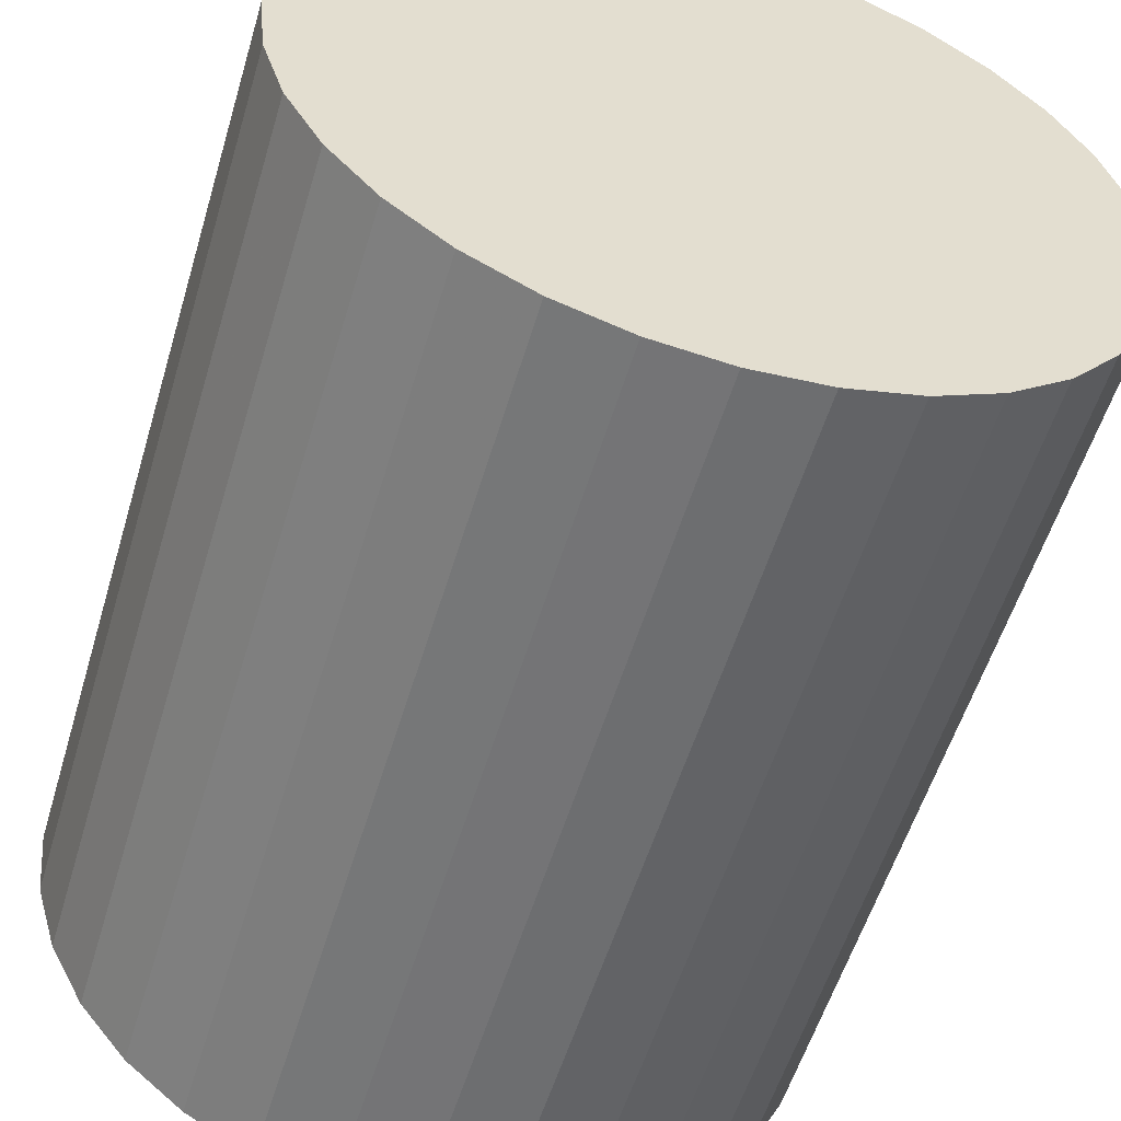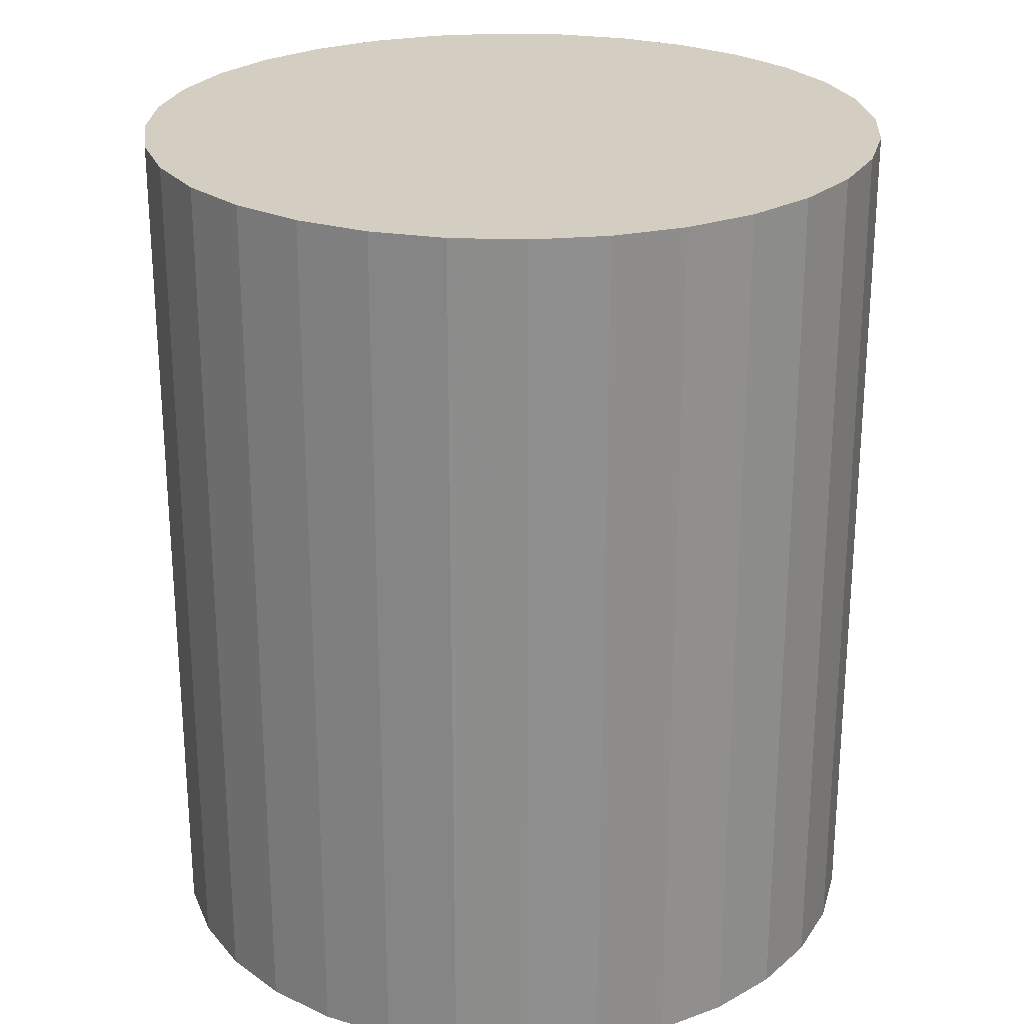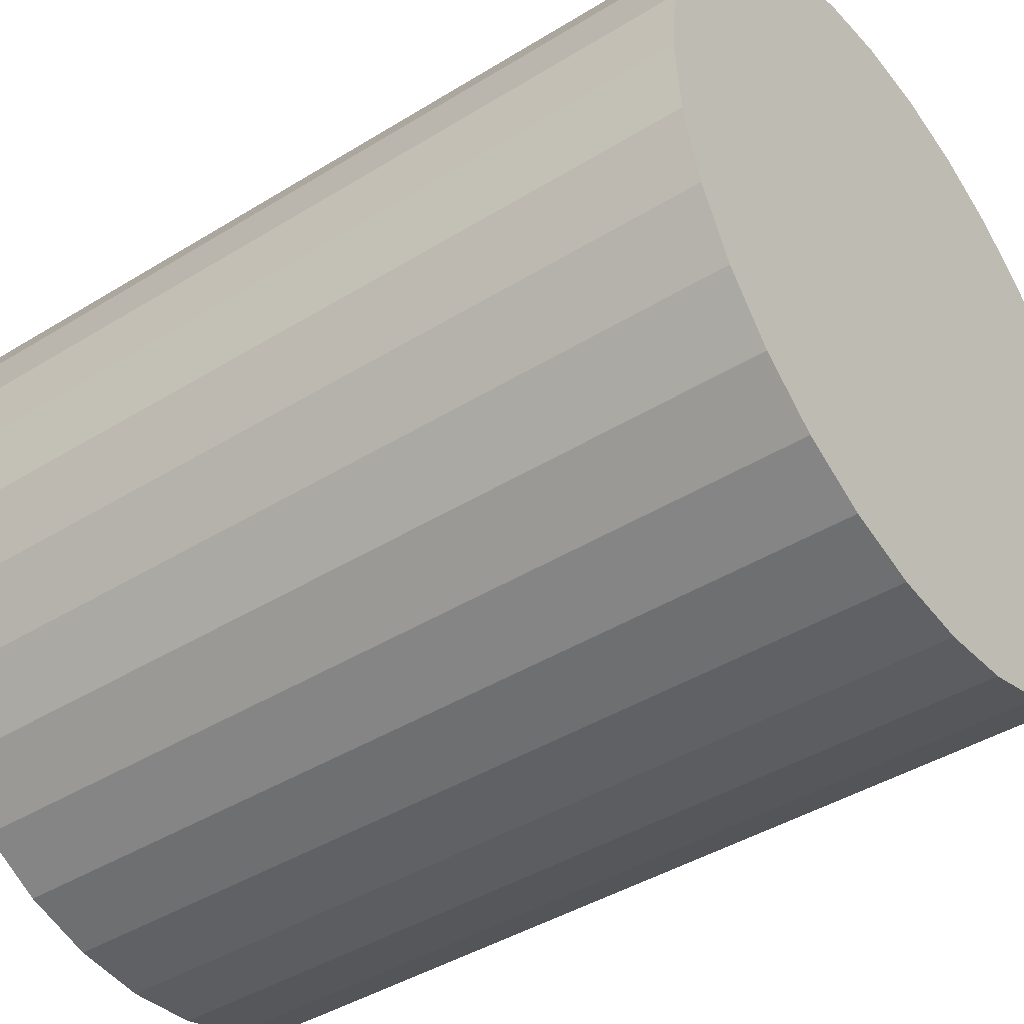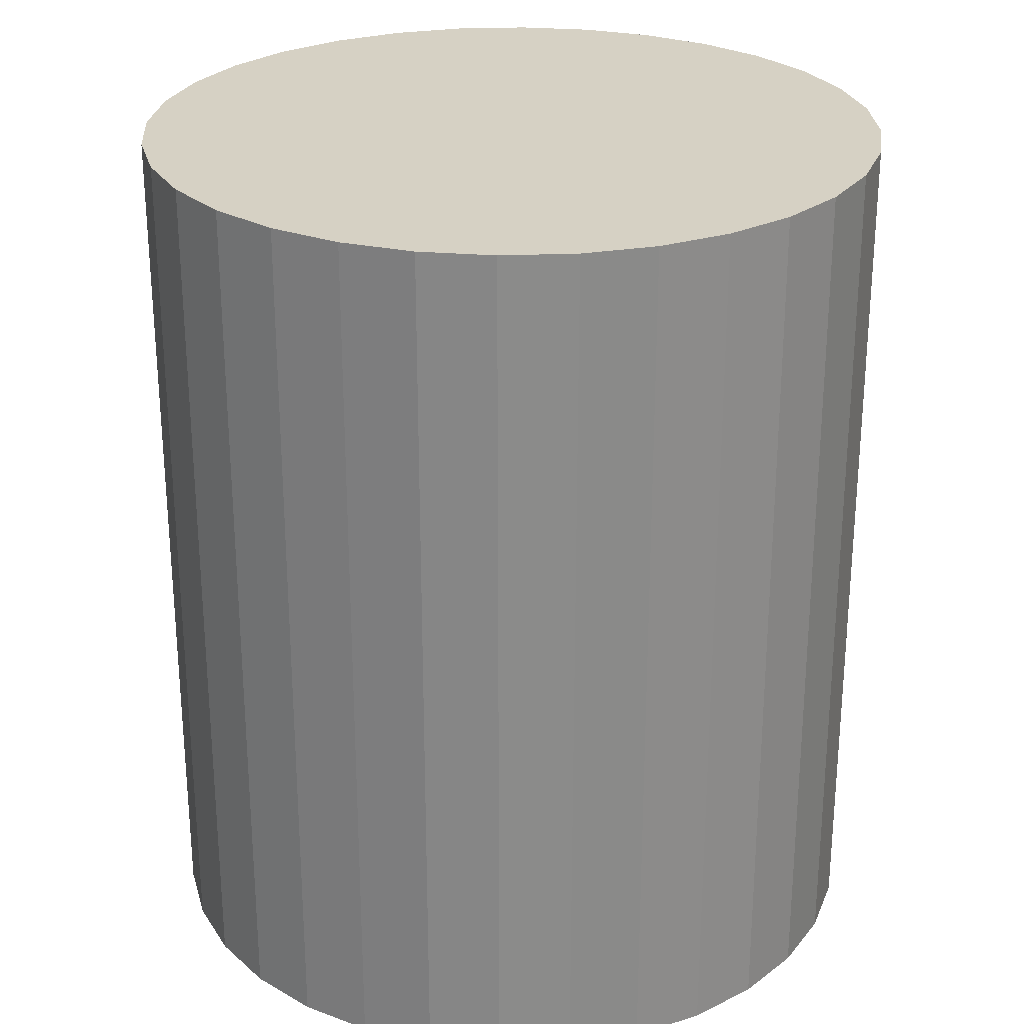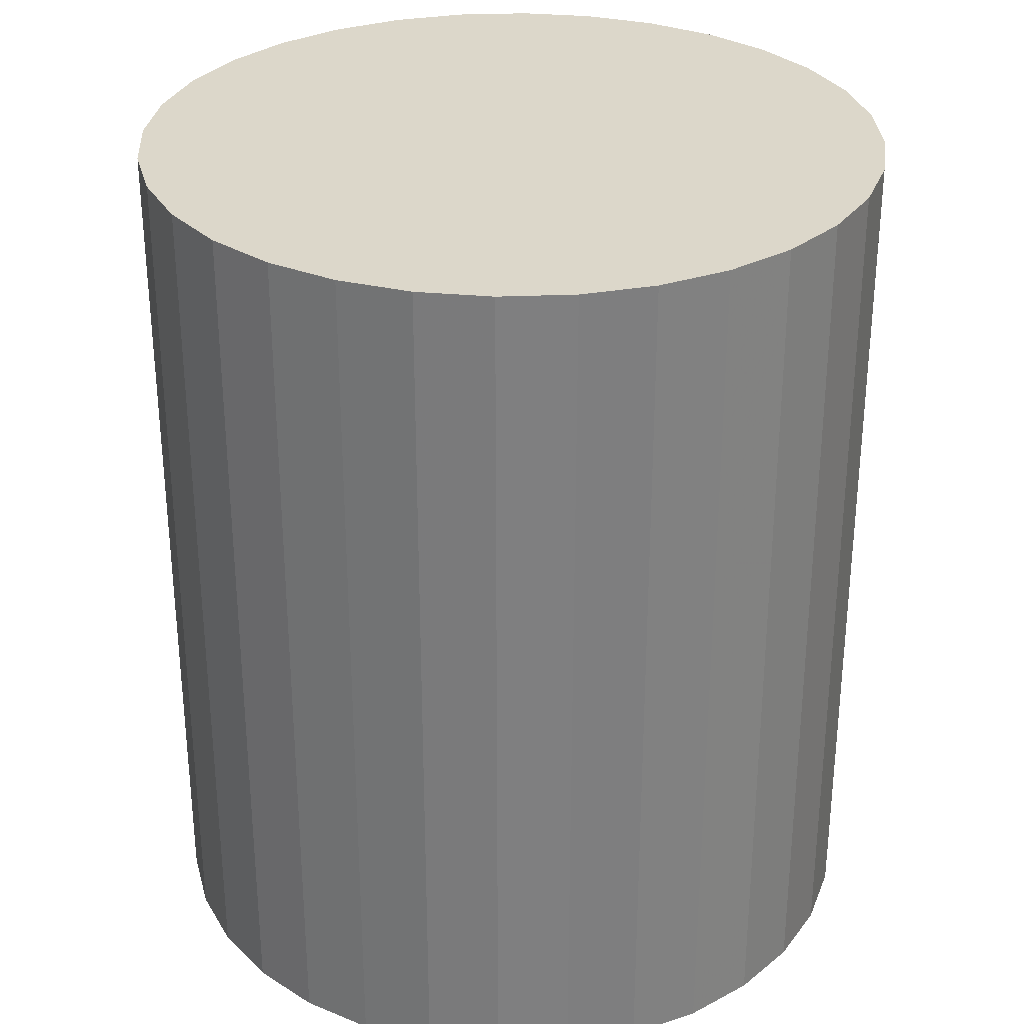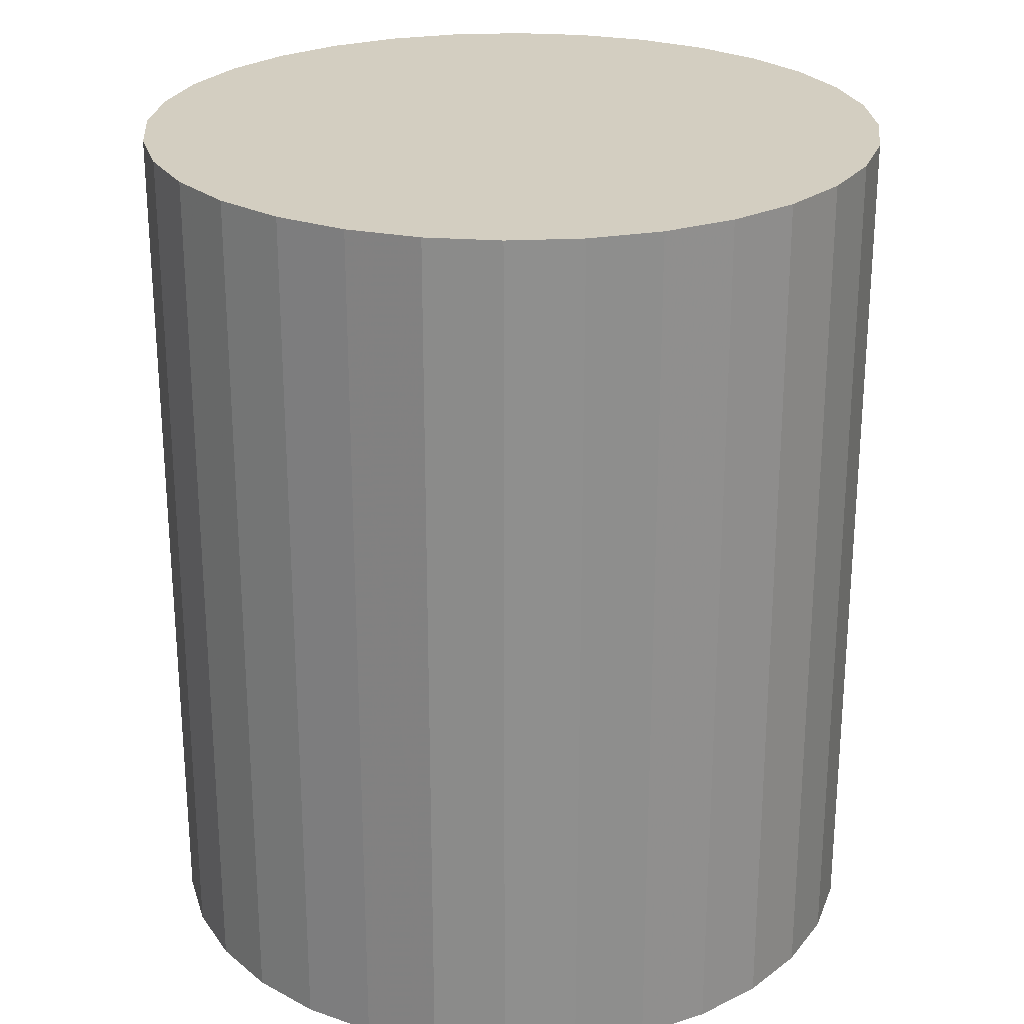
<metadata>
{"format":"obj","ext":"obj","renderer":"f3d","projection":"perspective","resolution":1024,"background":"white","views":[{"elev":-55.4,"azim":-16.6,"up":"+Y"},{"elev":25.0,"azim":121.4,"up":"+Z"},{"elev":-42.4,"azim":126.5,"up":"+Y"},{"elev":26.6,"azim":47.0,"up":"+Z"},{"elev":30.6,"azim":36.0,"up":"+Z"},{"elev":25.1,"azim":79.9,"up":"+Z"}]}
</metadata>
<code>
v 0 0 -0.02125
v 0.01808 0 -0.02125
v 0.01808 0 0.02125
v 0 0 0.02125
v 0.01773 0.003527 -0.02125
v 0.01773 0.003527 0.02125
v 0.0167 0.006919 -0.02125
v 0.0167 0.006919 0.02125
v 0.01503 0.01004 -0.02125
v 0.01503 0.01004 0.02125
v 0.01278 0.01278 -0.02125
v 0.01278 0.01278 0.02125
v 0.01004 0.01503 -0.02125
v 0.01004 0.01503 0.02125
v 0.006919 0.0167 -0.02125
v 0.006919 0.0167 0.02125
v 0.003527 0.01773 -0.02125
v 0.003527 0.01773 0.02125
v 0 0.01808 -0.02125
v 0 0.01808 0.02125
v -0.003527 0.01773 -0.02125
v -0.003527 0.01773 0.02125
v -0.006919 0.0167 -0.02125
v -0.006919 0.0167 0.02125
v -0.01004 0.01503 -0.02125
v -0.01004 0.01503 0.02125
v -0.01278 0.01278 -0.02125
v -0.01278 0.01278 0.02125
v -0.01503 0.01004 -0.02125
v -0.01503 0.01004 0.02125
v -0.0167 0.006919 -0.02125
v -0.0167 0.006919 0.02125
v -0.01773 0.003527 -0.02125
v -0.01773 0.003527 0.02125
v -0.01808 0 -0.02125
v -0.01808 0 0.02125
v -0.01773 -0.003527 -0.02125
v -0.01773 -0.003527 0.02125
v -0.0167 -0.006919 -0.02125
v -0.0167 -0.006919 0.02125
v -0.01503 -0.01004 -0.02125
v -0.01503 -0.01004 0.02125
v -0.01278 -0.01278 -0.02125
v -0.01278 -0.01278 0.02125
v -0.01004 -0.01503 -0.02125
v -0.01004 -0.01503 0.02125
v -0.006919 -0.0167 -0.02125
v -0.006919 -0.0167 0.02125
v -0.003527 -0.01773 -0.02125
v -0.003527 -0.01773 0.02125
v -0 -0.01808 -0.02125
v -0 -0.01808 0.02125
v 0.003527 -0.01773 -0.02125
v 0.003527 -0.01773 0.02125
v 0.006919 -0.0167 -0.02125
v 0.006919 -0.0167 0.02125
v 0.01004 -0.01503 -0.02125
v 0.01004 -0.01503 0.02125
v 0.01278 -0.01278 -0.02125
v 0.01278 -0.01278 0.02125
v 0.01503 -0.01004 -0.02125
v 0.01503 -0.01004 0.02125
v 0.0167 -0.006919 -0.02125
v 0.0167 -0.006919 0.02125
v 0.01773 -0.003527 -0.02125
v 0.01773 -0.003527 0.02125
f 2 1 5
f 2 5 3
f 3 5 6
f 3 6 4
f 5 1 7
f 5 7 6
f 6 7 8
f 6 8 4
f 7 1 9
f 7 9 8
f 8 9 10
f 8 10 4
f 9 1 11
f 9 11 10
f 10 11 12
f 10 12 4
f 11 1 13
f 11 13 12
f 12 13 14
f 12 14 4
f 13 1 15
f 13 15 14
f 14 15 16
f 14 16 4
f 15 1 17
f 15 17 16
f 16 17 18
f 16 18 4
f 17 1 19
f 17 19 18
f 18 19 20
f 18 20 4
f 19 1 21
f 19 21 20
f 20 21 22
f 20 22 4
f 21 1 23
f 21 23 22
f 22 23 24
f 22 24 4
f 23 1 25
f 23 25 24
f 24 25 26
f 24 26 4
f 25 1 27
f 25 27 26
f 26 27 28
f 26 28 4
f 27 1 29
f 27 29 28
f 28 29 30
f 28 30 4
f 29 1 31
f 29 31 30
f 30 31 32
f 30 32 4
f 31 1 33
f 31 33 32
f 32 33 34
f 32 34 4
f 33 1 35
f 33 35 34
f 34 35 36
f 34 36 4
f 35 1 37
f 35 37 36
f 36 37 38
f 36 38 4
f 37 1 39
f 37 39 38
f 38 39 40
f 38 40 4
f 39 1 41
f 39 41 40
f 40 41 42
f 40 42 4
f 41 1 43
f 41 43 42
f 42 43 44
f 42 44 4
f 43 1 45
f 43 45 44
f 44 45 46
f 44 46 4
f 45 1 47
f 45 47 46
f 46 47 48
f 46 48 4
f 47 1 49
f 47 49 48
f 48 49 50
f 48 50 4
f 49 1 51
f 49 51 50
f 50 51 52
f 50 52 4
f 51 1 53
f 51 53 52
f 52 53 54
f 52 54 4
f 53 1 55
f 53 55 54
f 54 55 56
f 54 56 4
f 55 1 57
f 55 57 56
f 56 57 58
f 56 58 4
f 57 1 59
f 57 59 58
f 58 59 60
f 58 60 4
f 59 1 61
f 59 61 60
f 60 61 62
f 60 62 4
f 61 1 63
f 61 63 62
f 62 63 64
f 62 64 4
f 63 1 65
f 63 65 64
f 64 65 66
f 64 66 4
f 65 1 2
f 65 2 66
f 66 2 3
f 66 3 4

</code>
